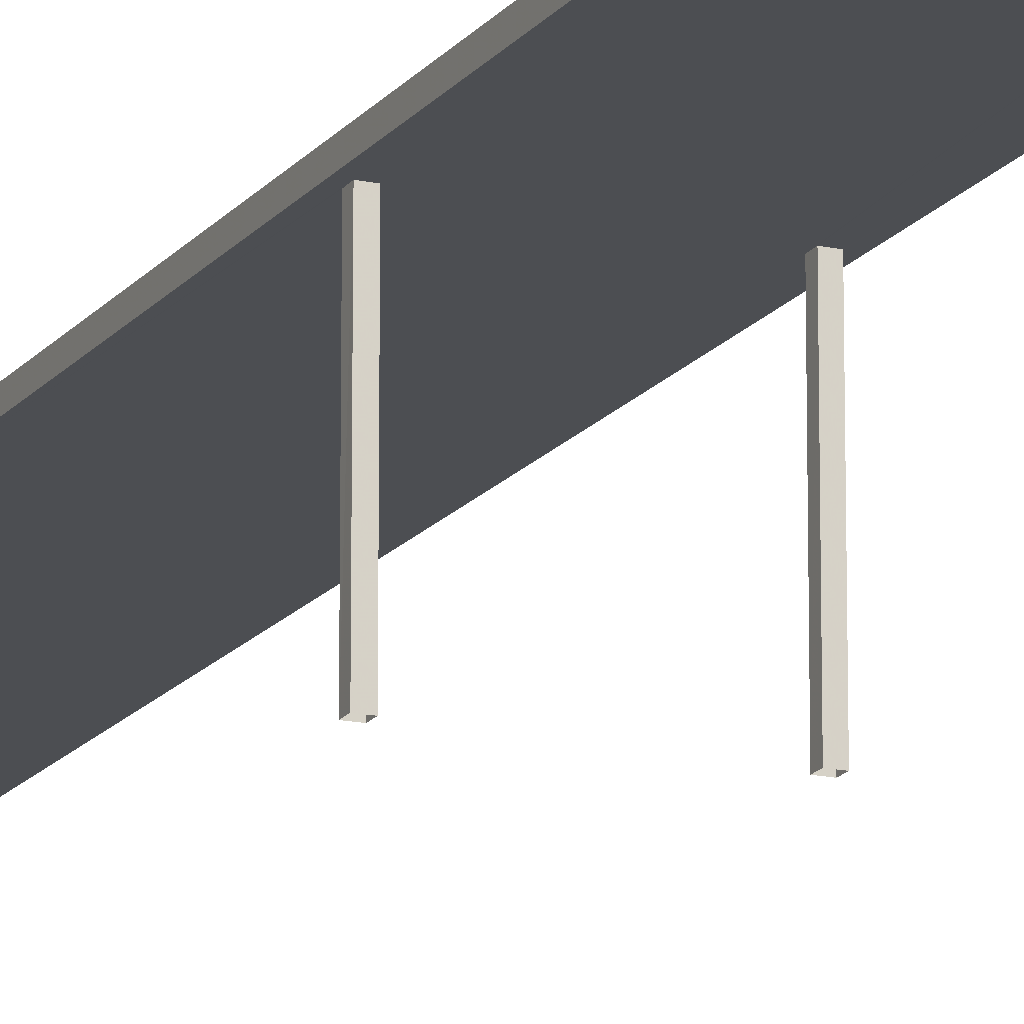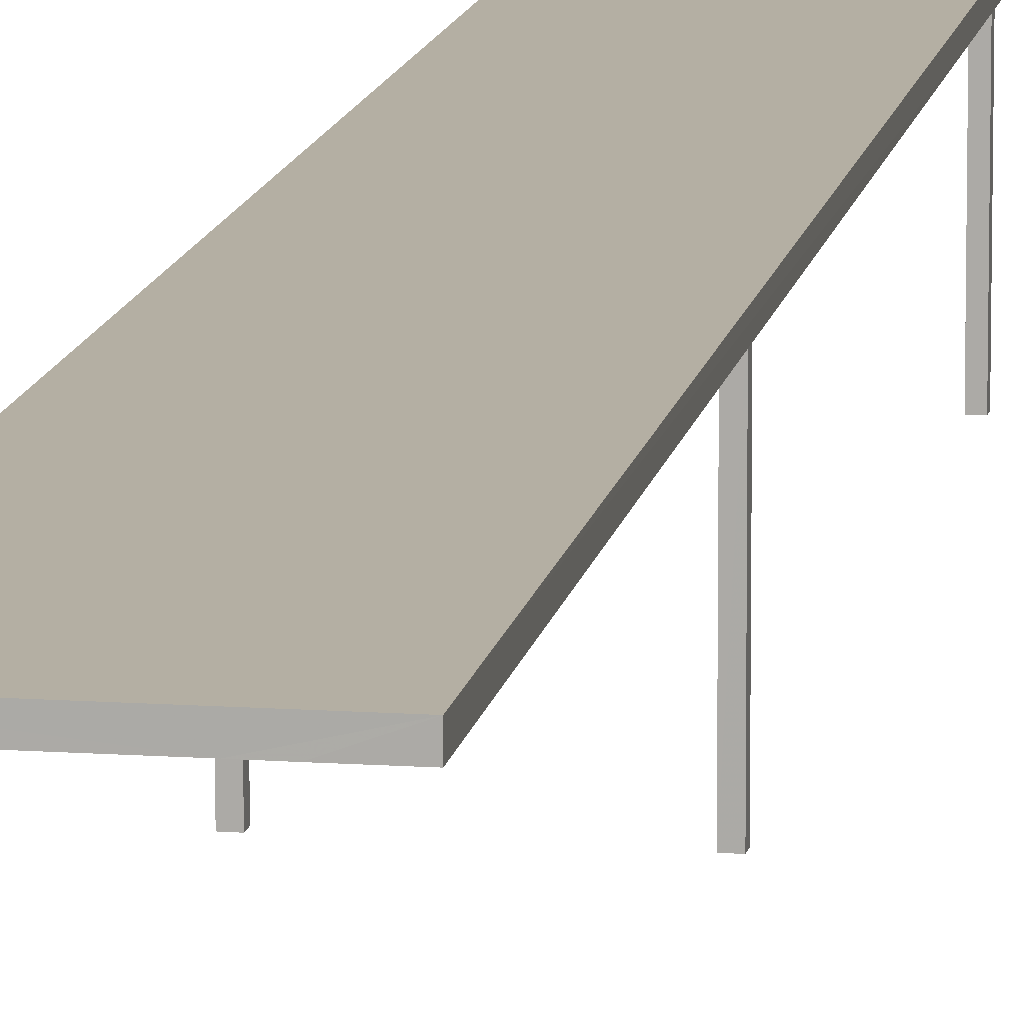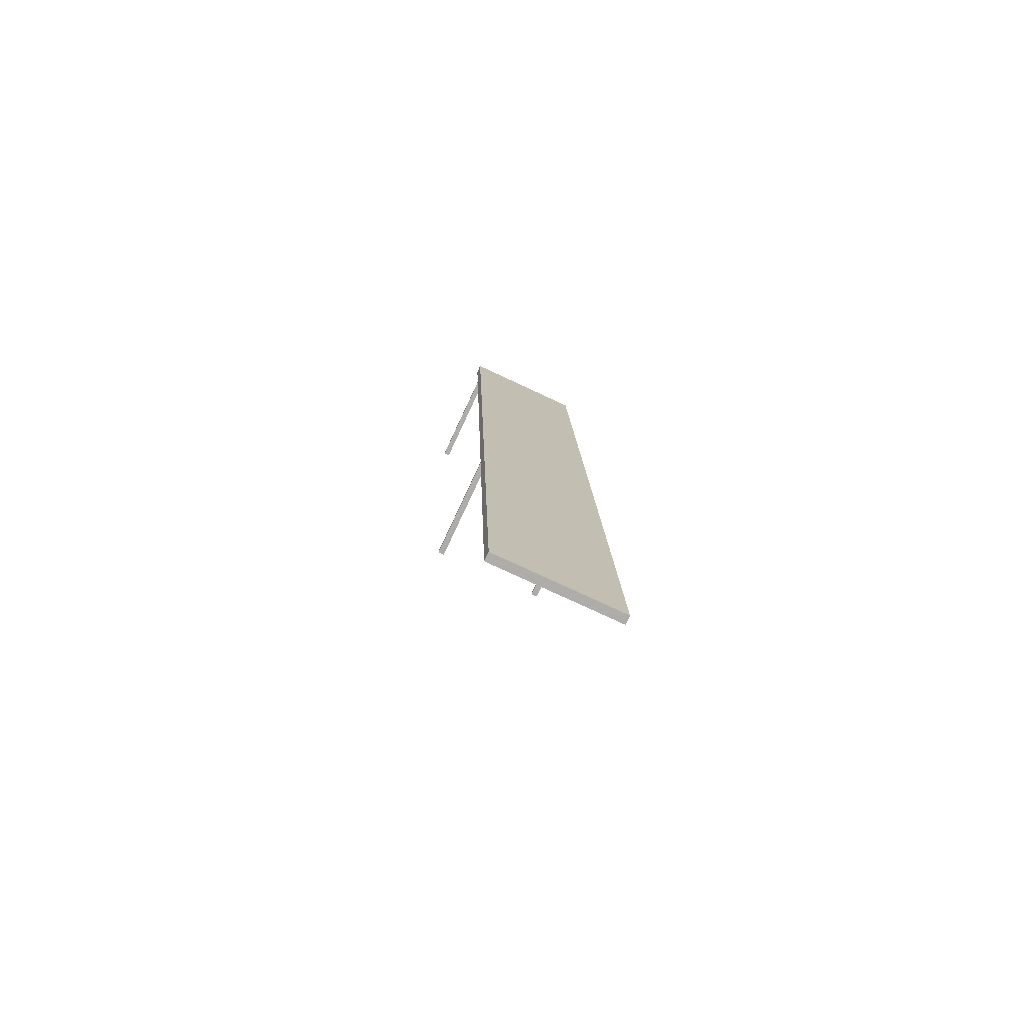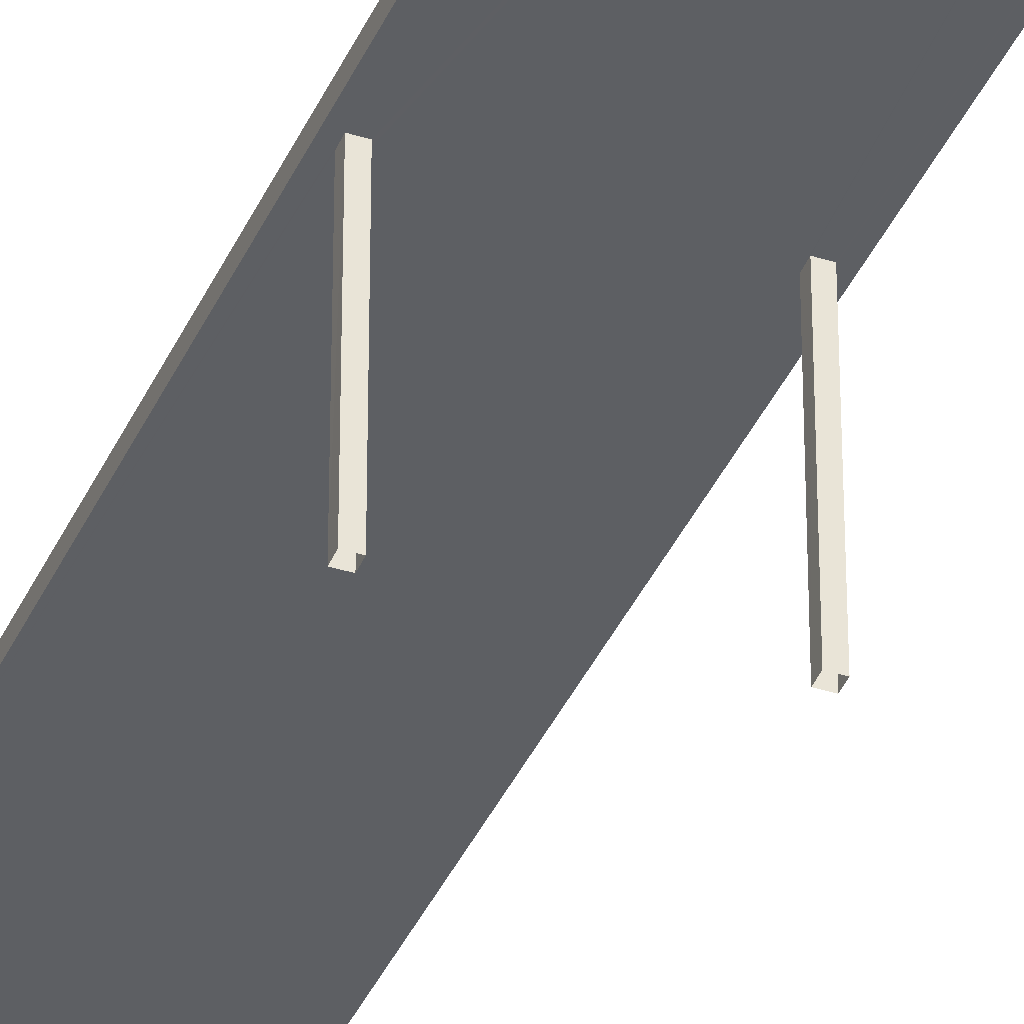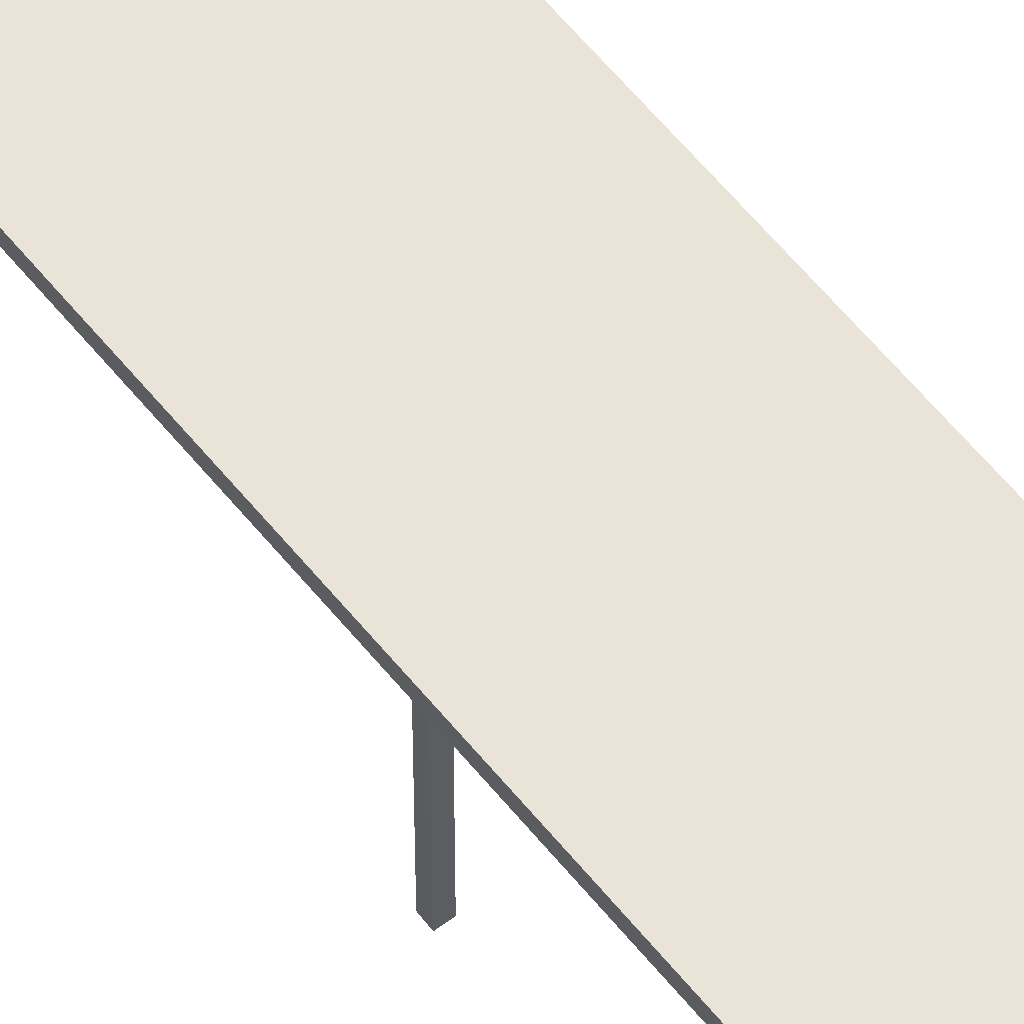
<metadata>
{"format":"obj","ext":"obj","renderer":"f3d","projection":"perspective","resolution":1024,"background":"white","views":[{"elev":-16.9,"azim":-23.5,"up":"+Z"},{"elev":11.2,"azim":10.4,"up":"+Z"},{"elev":-77.0,"azim":-25.0,"up":"+Y"},{"elev":-40.3,"azim":-21.3,"up":"+Z"},{"elev":61.0,"azim":-37.4,"up":"+Z"}]}
</metadata>
<code>
v 1.053e+04 -1.142e+04 17.43
v 1.053e+04 -1.142e+04 17.43
v 1.053e+04 -1.142e+04 17.43
v 1.053e+04 -1.142e+04 17.43
v 1.052e+04 -1.141e+04 17.43
v 1.052e+04 -1.141e+04 17.43
v 1.052e+04 -1.141e+04 17.43
v 1.052e+04 -1.141e+04 17.43
v 1.053e+04 -1.141e+04 17.43
v 1.053e+04 -1.141e+04 17.43
v 1.053e+04 -1.141e+04 17.43
v 1.053e+04 -1.141e+04 17.43
v 1.053e+04 -1.142e+04 17.43
v 1.053e+04 -1.142e+04 17.43
v 1.053e+04 -1.142e+04 17.43
v 1.053e+04 -1.142e+04 17.43
v 1.052e+04 -1.141e+04 19.45
v 1.052e+04 -1.141e+04 19.46
v 1.052e+04 -1.141e+04 19.46
v 1.052e+04 -1.141e+04 19.46
v 1.052e+04 -1.141e+04 19.46
v 1.052e+04 -1.141e+04 19.46
v 1.053e+04 -1.141e+04 19.46
v 1.053e+04 -1.142e+04 19.45
v 1.053e+04 -1.142e+04 19.45
v 1.053e+04 -1.142e+04 19.45
v 1.052e+04 -1.141e+04 19.46
v 1.053e+04 -1.142e+04 19.45
v 1.053e+04 -1.142e+04 19.45
v 1.053e+04 -1.141e+04 19.46
v 1.053e+04 -1.141e+04 19.46
v 1.053e+04 -1.142e+04 19.45
v 1.053e+04 -1.142e+04 19.45
v 1.053e+04 -1.141e+04 19.46
v 1.053e+04 -1.142e+04 19.45
v 1.053e+04 -1.142e+04 19.45
v 1.053e+04 -1.142e+04 19.45
v 1.053e+04 -1.141e+04 19.46
v 1.053e+04 -1.141e+04 19.46
v 1.053e+04 -1.141e+04 19.46
v 1.053e+04 -1.141e+04 19.46
v 1.053e+04 -1.142e+04 19.45
v 1.053e+04 -1.142e+04 19.45
v 1.053e+04 -1.142e+04 19.45
v 1.053e+04 -1.142e+04 19.6
v 1.053e+04 -1.141e+04 19.61
v 1.052e+04 -1.141e+04 19.61
v 1.053e+04 -1.142e+04 19.6
f 1 2 3
f 1 4 2
f 5 6 7
f 5 8 6
f 9 10 11
f 12 9 11
f 13 14 15
f 13 16 14
f 17 18 19
f 20 21 18
f 18 21 19
f 22 20 23
f 17 23 24
f 22 21 20
f 25 17 26
f 17 24 26
f 17 19 27
f 27 22 23
f 17 27 23
f 23 28 24
f 29 25 26
f 23 30 31
f 32 33 25
f 32 29 28
f 32 28 34
f 34 23 31
f 34 28 23
f 32 25 29
f 32 34 35
f 36 32 37
f 31 30 38
f 38 30 39
f 40 38 39
f 34 40 41
f 37 32 35
f 35 34 41
f 40 39 41
f 36 42 43
f 44 41 43
f 36 37 42
f 35 41 44
f 42 44 43
f 45 46 47
f 45 48 46
f 47 17 25
f 18 17 47
f 25 33 45
f 47 25 45
f 30 23 46
f 39 30 46
f 20 18 47
f 23 20 47
f 46 23 47
f 43 41 48
f 41 39 46
f 41 46 48
f 32 36 48
f 33 32 45
f 36 43 48
f 45 32 48
f 28 1 3
f 24 28 3
f 29 4 1
f 28 29 1
f 29 2 4
f 29 26 2
f 26 3 2
f 26 24 3
f 22 5 7
f 21 22 7
f 27 8 5
f 22 27 5
f 27 6 8
f 27 19 6
f 19 7 6
f 19 21 7
f 38 9 12
f 31 38 12
f 9 40 10
f 9 38 40
f 40 11 10
f 40 34 11
f 34 31 12
f 11 34 12
f 44 16 13
f 35 44 13
f 16 42 14
f 16 44 42
f 42 15 14
f 42 37 15
f 37 35 13
f 15 37 13

</code>
